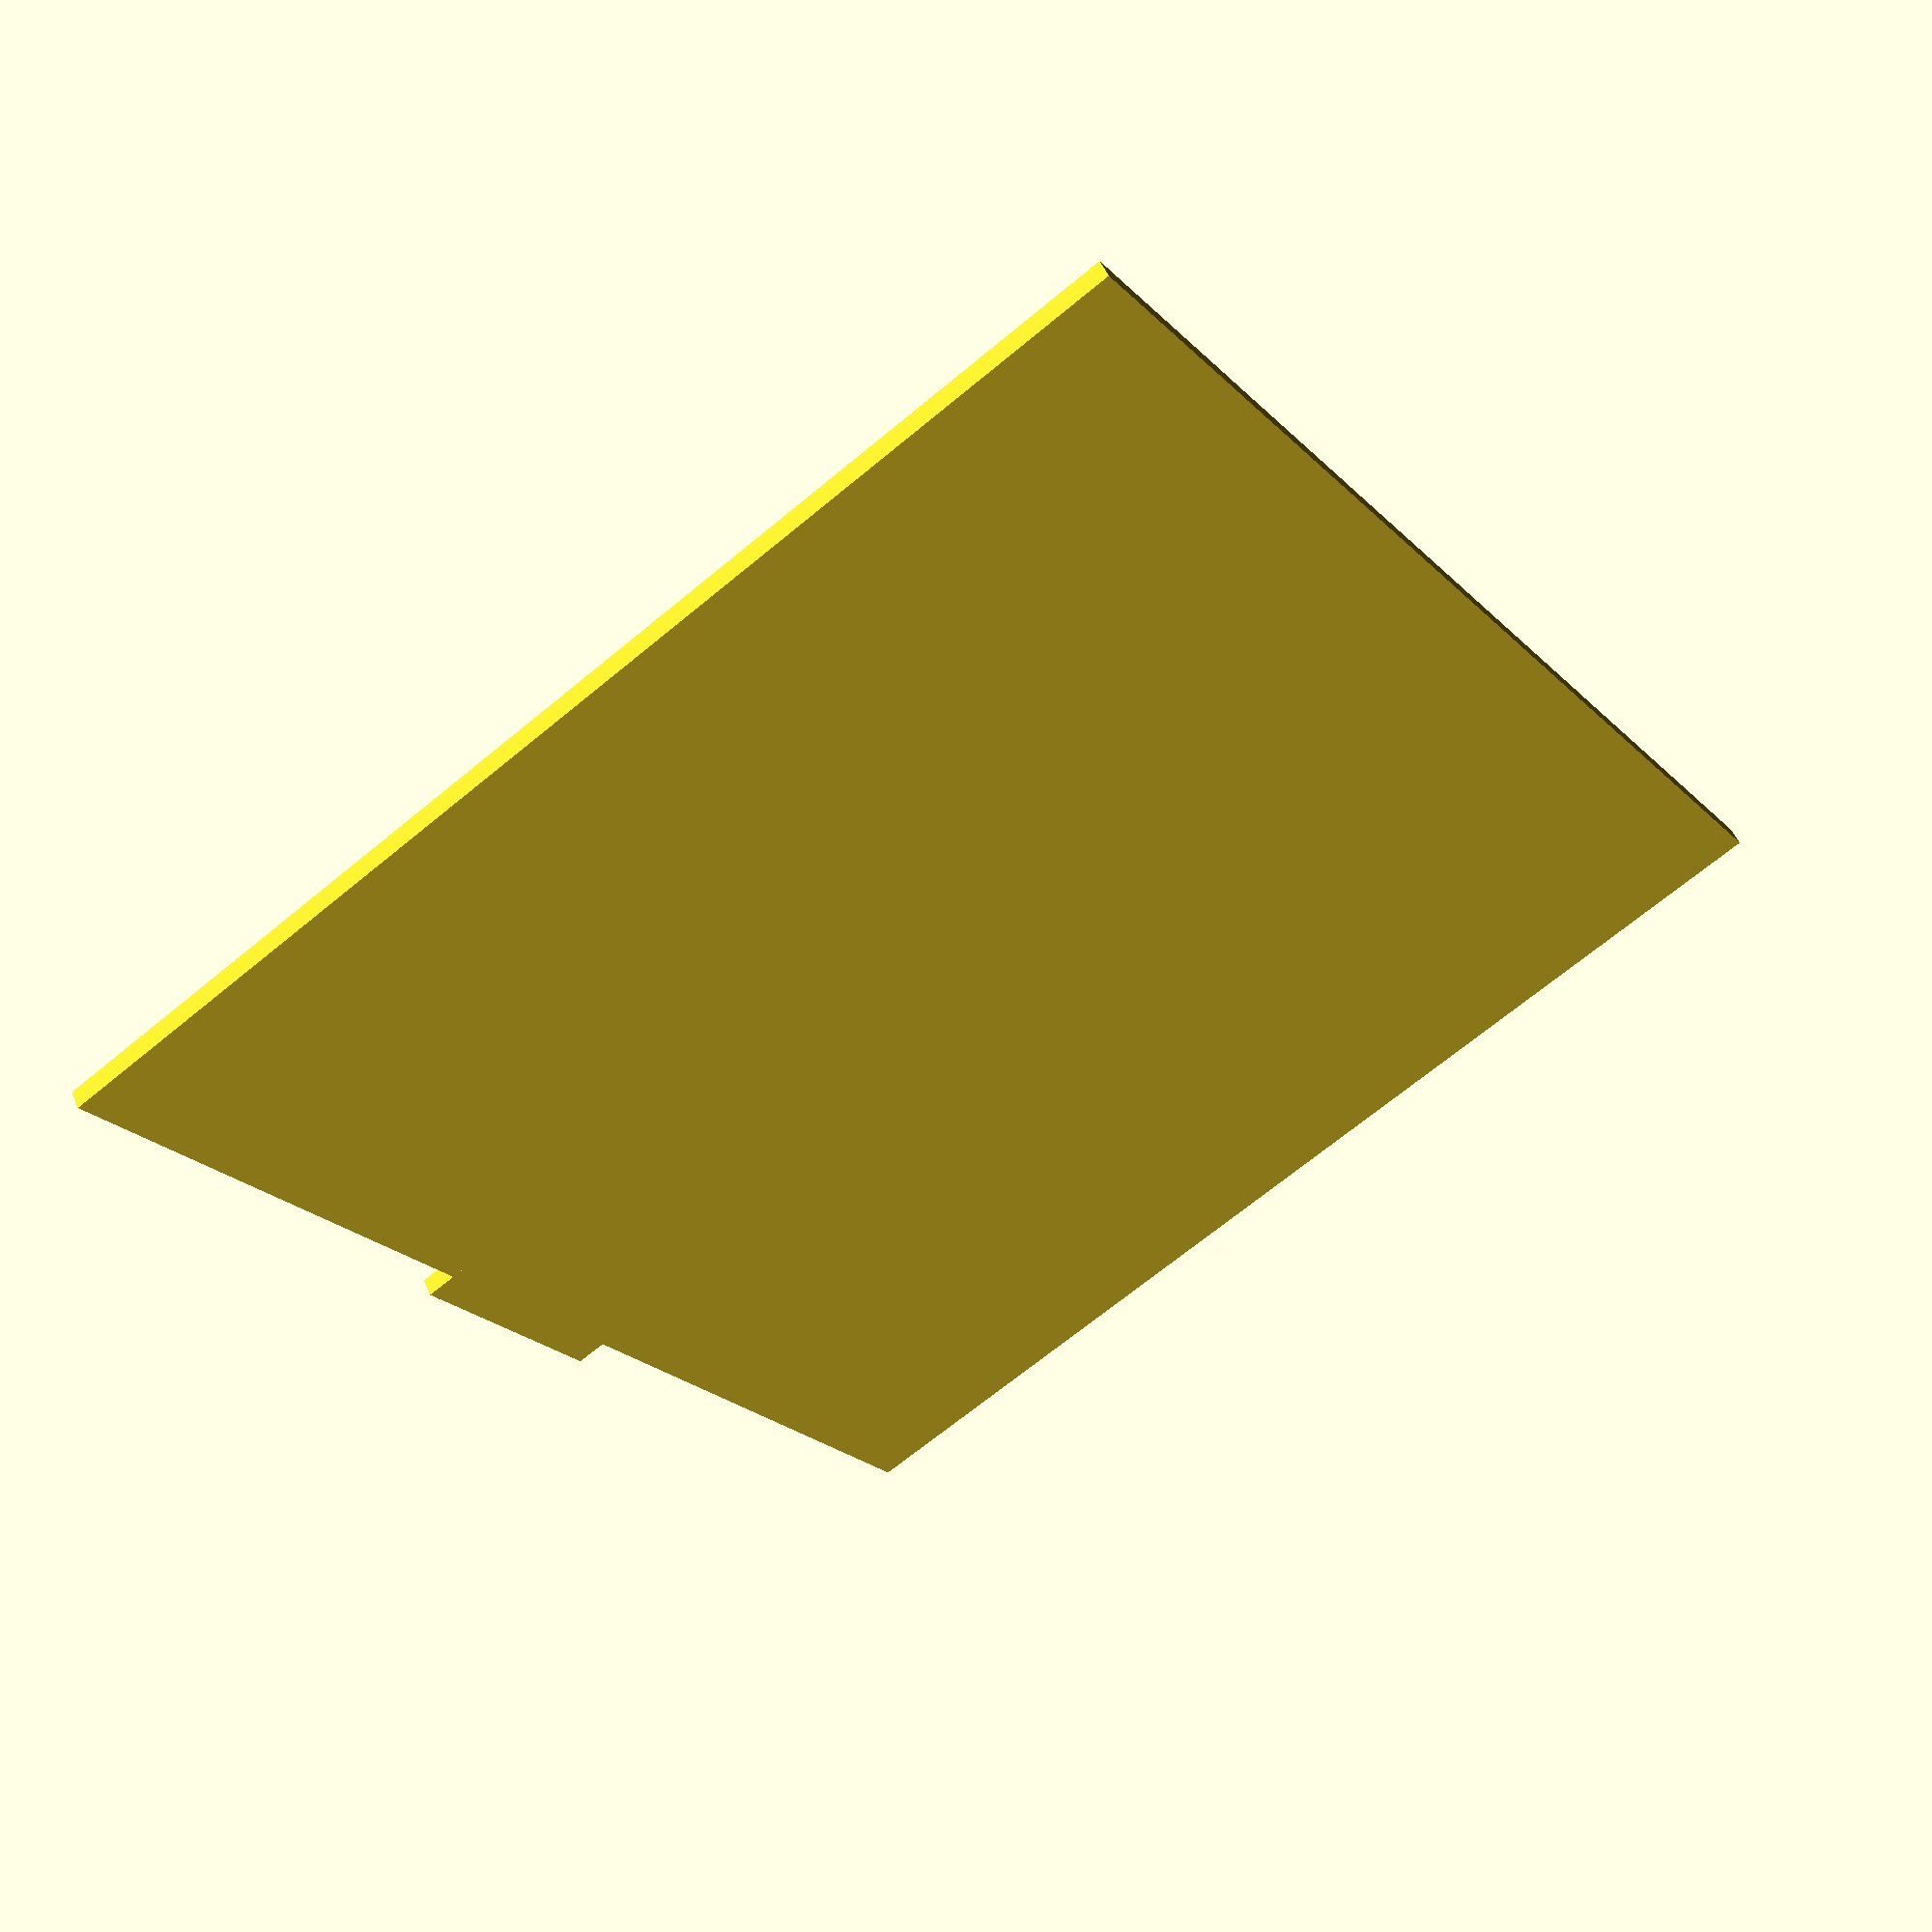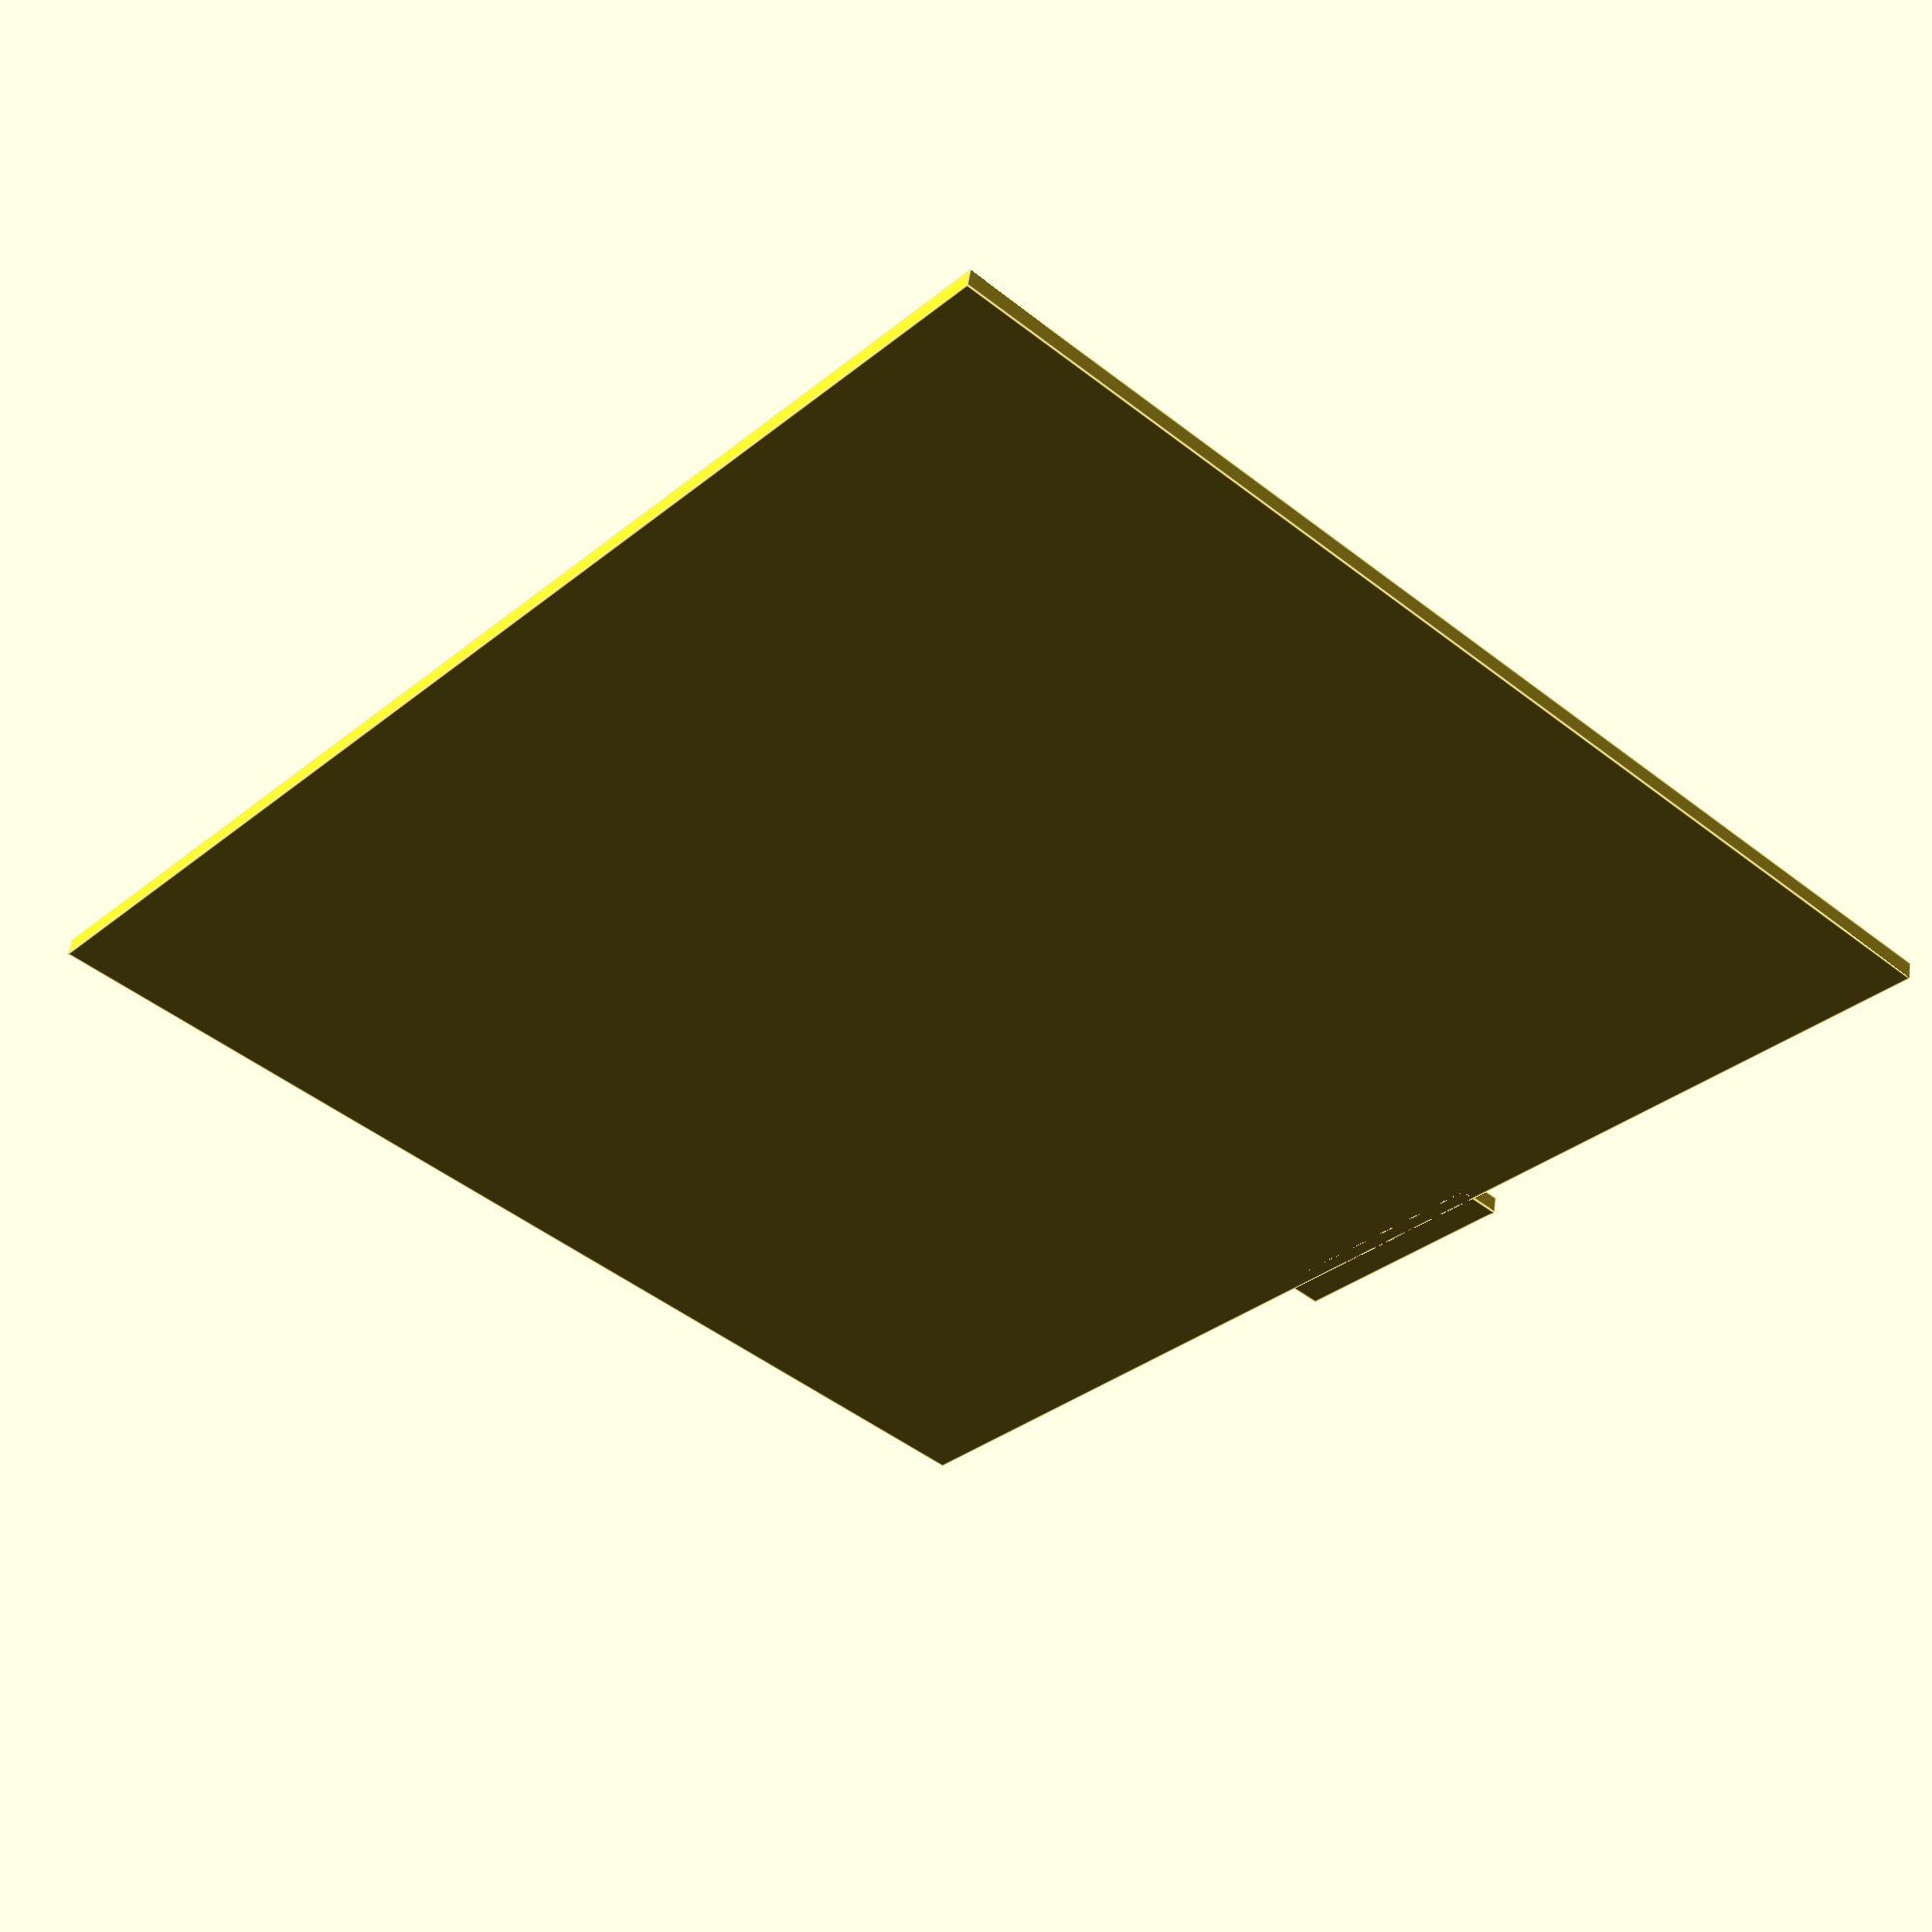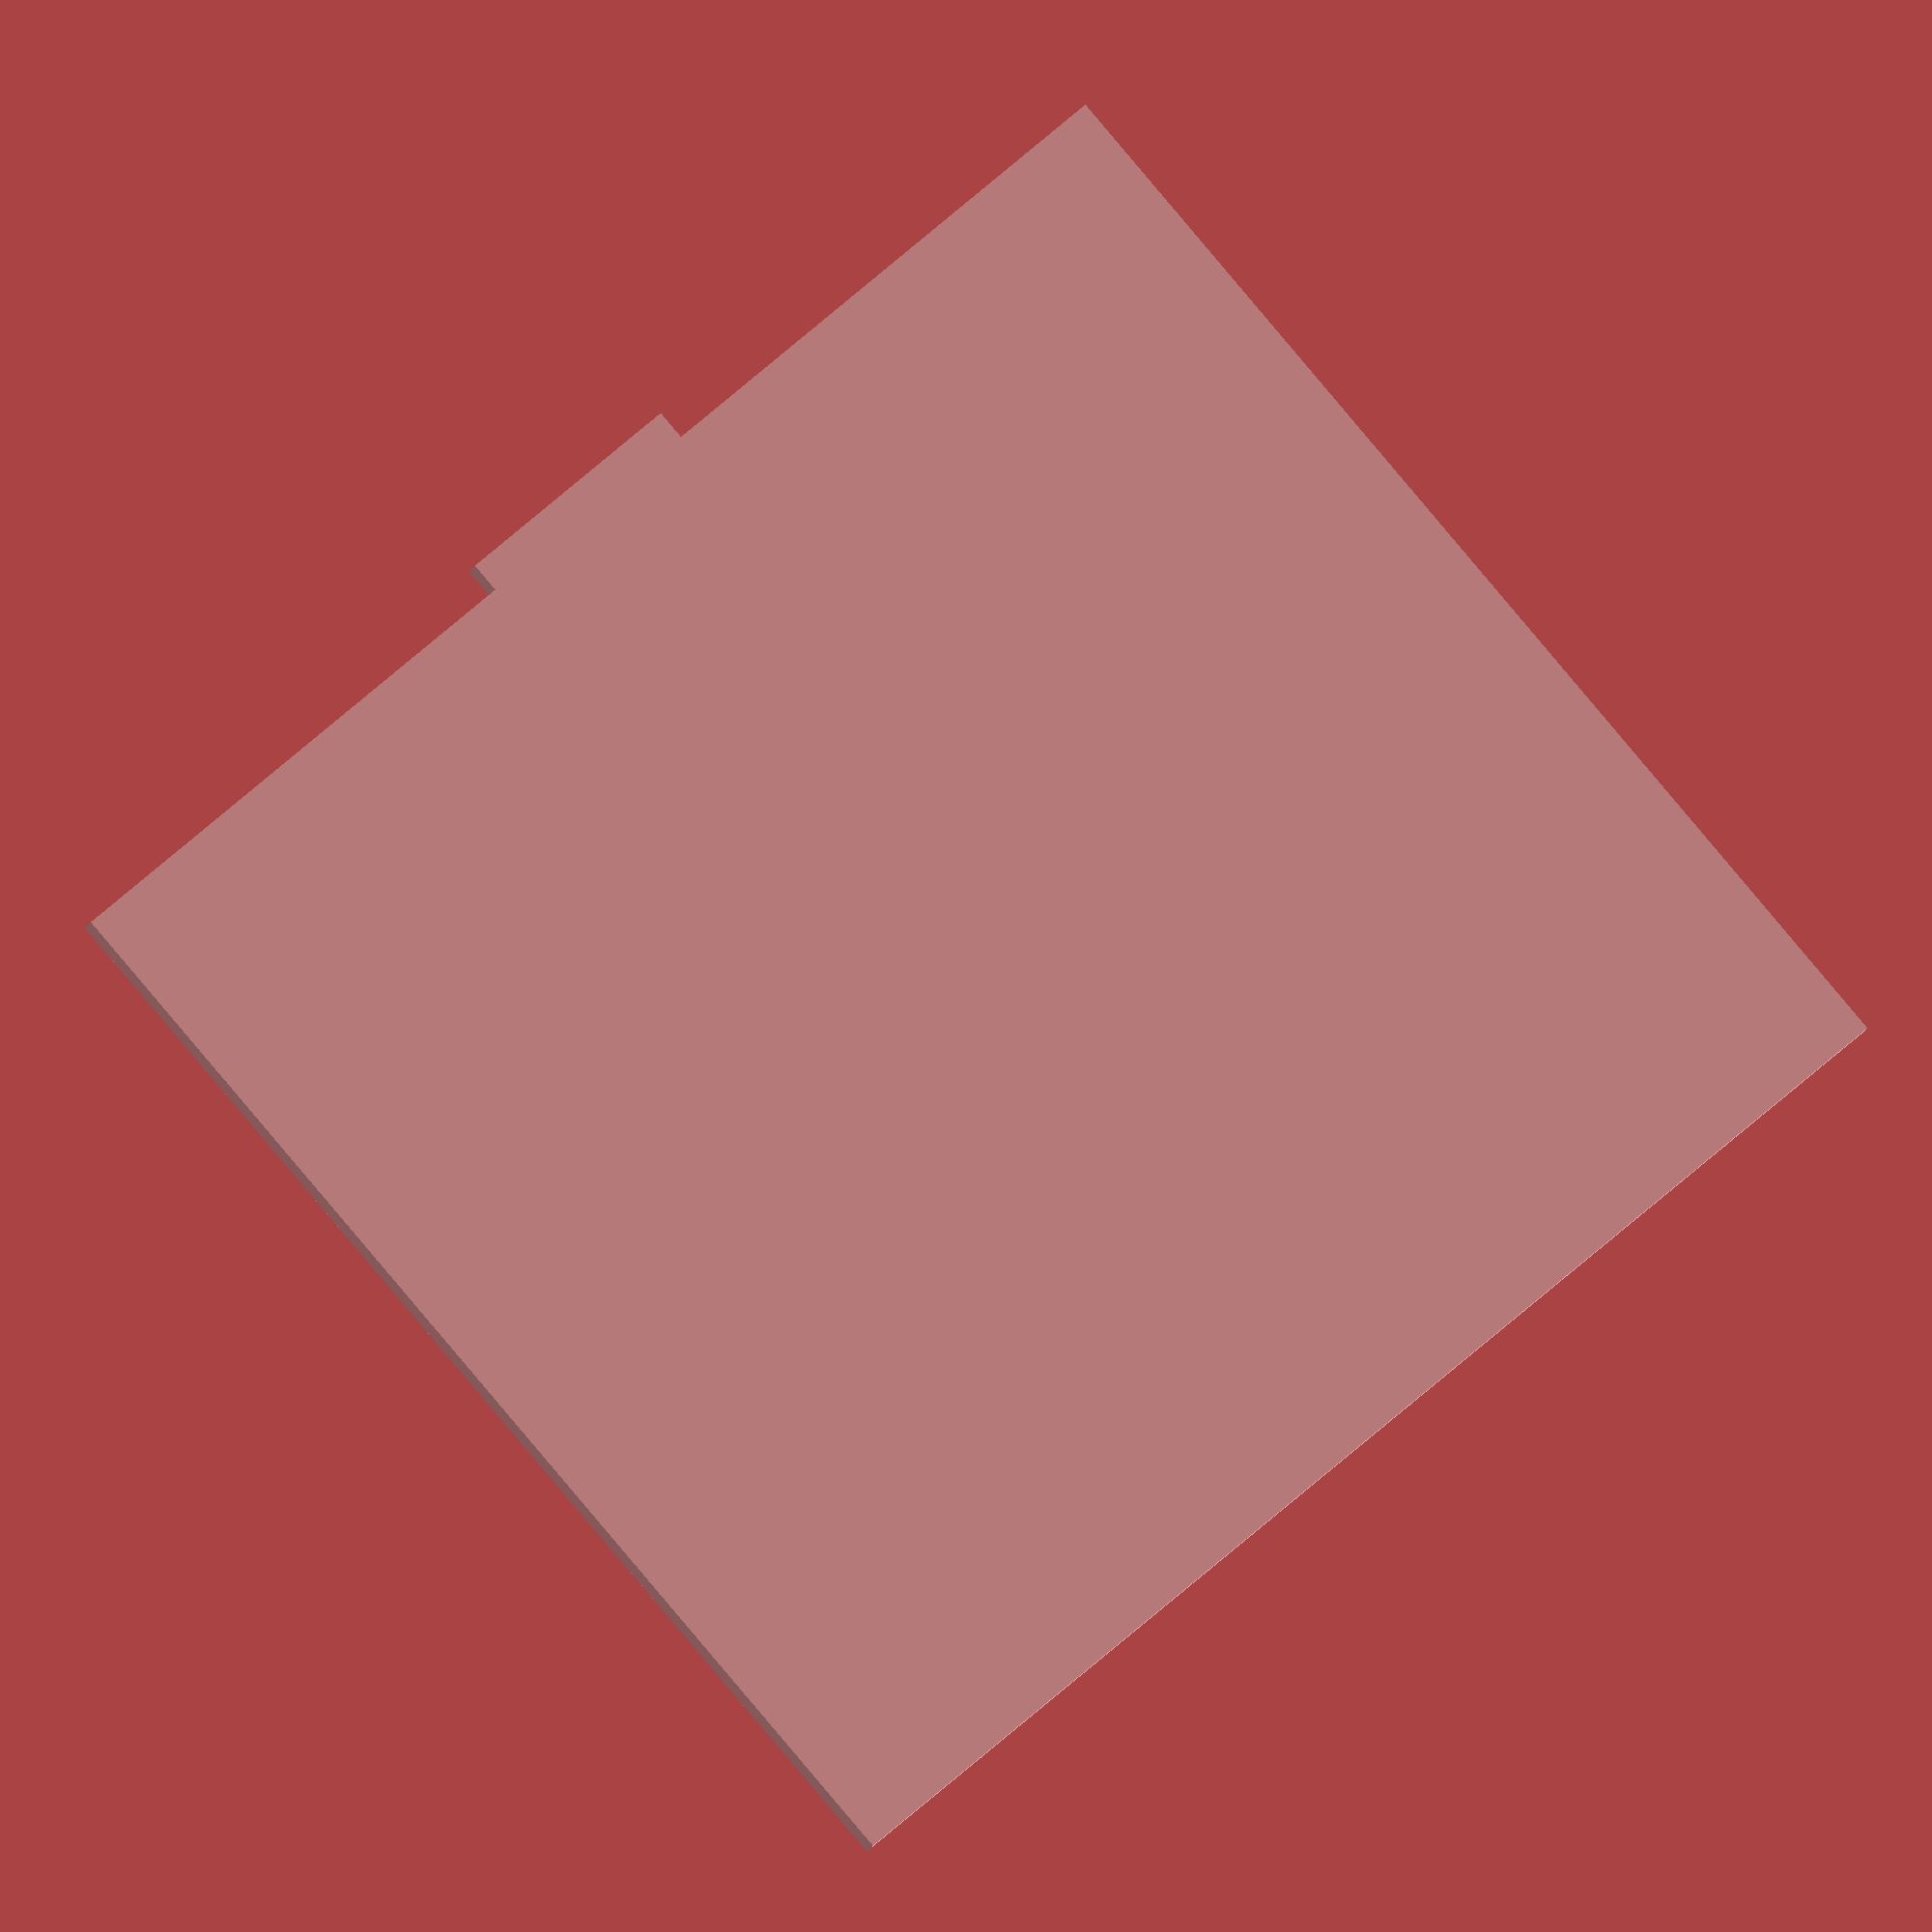
<openscad>
epd_length = 91;
epd_width = 77;
epd_height = 1.2;

epd_cable_length = 17;
epd_cable_width = 1;
epd_outer_width = epd_width + epd_cable_width;


module epaper_display(
    length=epd_length, 
    width=epd_width, 
    height=epd_height,
    cable_length = epd_cable_length,
    cable_width = epd_cable_width
 ) {
        
    cable_x_offset = (epd_length - cable_length) / 2;
    cable_y_offset = epd_width;

    cube([length, width, height]);
    translate([cable_x_offset, cable_y_offset-1, 0])
        cube([cable_length, cable_width+2, height]);

    }

function epaper_dimensions(
    length=epd_length, 
    width=epd_width, 
    height=epd_height,
    cable_length = epd_cable_length,
    cable_width = epd_cable_width)
    = [length, width+cable_width, height];



epaper_display();
echo("Standard ePaper Outer Dimensions:", epaper_dimensions());
</openscad>
<views>
elev=126.0 azim=56.8 roll=203.4 proj=p view=solid
elev=308.0 azim=131.1 roll=7.8 proj=p view=edges
elev=198.6 azim=137.1 roll=198.4 proj=o view=solid
</views>
